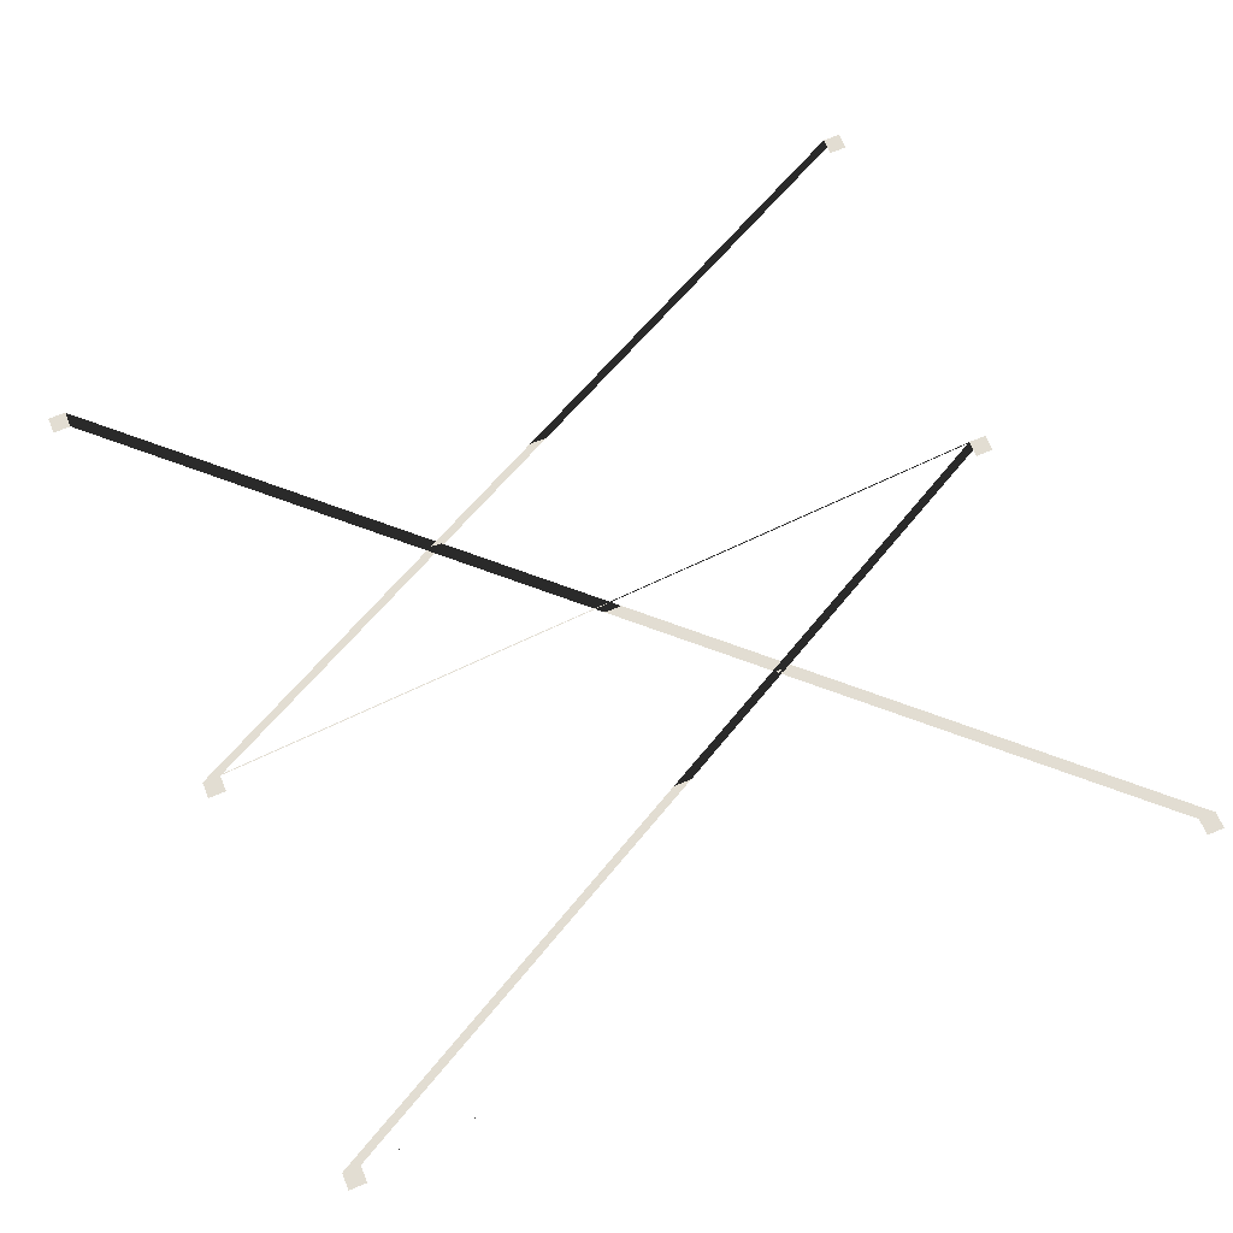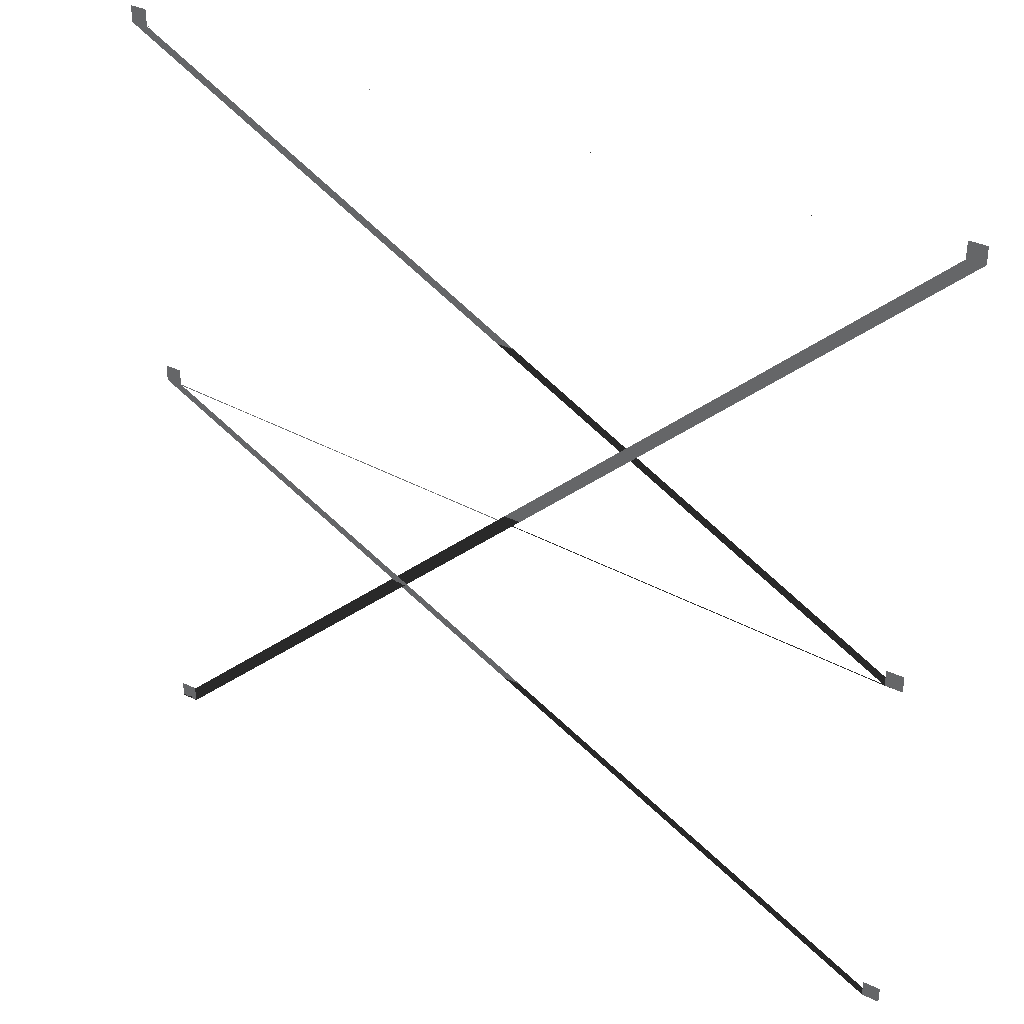
<metadata>
{"format":"obj","ext":"obj","renderer":"f3d","projection":"perspective","resolution":1024,"background":"white","views":[{"elev":68.2,"azim":157.5,"up":"+Z"},{"elev":34.1,"azim":-146.6,"up":"+Y"}]}
</metadata>
<code>
o model_78
v 3.121 7.694 -0.02871
v 3.801 7.694 -0.02871
v 3.121 8.336 -0.02871
v 3.801 8.336 -0.02871
v 3.121 8.336 -0.03454
v 3.801 8.336 -0.03454
v 3.121 7.694 -0.03454
v 3.801 7.694 -0.03454
v -30.27 38.89 -0.02871
v -29.59 38.89 -0.02871
v -30.27 39.53 -0.02871
v -29.59 39.53 -0.02871
v -30.27 39.53 -0.03454
v -29.59 39.53 -0.03454
v -30.27 38.89 -0.03454
v -29.59 38.89 -0.03454
v 2.525 38.89 -0.02871
v 3.205 38.89 -0.02871
v 2.525 39.53 -0.02871
v 3.205 39.53 -0.02871
v 2.525 39.53 -0.03454
v 3.205 39.53 -0.03454
v 2.525 38.89 -0.03454
v 3.205 38.89 -0.03454
v -29.15 22.13 -0.02871
v -28.47 22.13 -0.02871
v -29.15 22.77 -0.02871
v -28.47 22.77 -0.02871
v -29.15 22.77 -0.03454
v -28.47 22.77 -0.03454
v -29.15 22.13 -0.03454
v -28.47 22.13 -0.03454
v 2.4 23.86 -0.02871
v 3.079 23.86 -0.02871
v 2.4 24.5 -0.02871
v 3.079 24.5 -0.02871
v 2.4 24.5 -0.03454
v 3.079 24.5 -0.03454
v 2.4 23.86 -0.03454
v 3.079 23.86 -0.03454
v -29.56 7.694 -0.02871
v -28.88 7.694 -0.02871
v -29.56 8.336 -0.02871
v -28.88 8.336 -0.02871
v -29.56 8.336 -0.03454
v -28.88 8.336 -0.03454
v -29.56 7.694 -0.03454
v -28.88 7.694 -0.03454
f 1 2 3
f 2 4 3
f 3 4 4
f 4 5 4
f 4 5 5
f 5 6 5
f 5 6 7
f 6 8 7
f 7 8 9
f 8 10 9
f 9 10 11
f 10 12 11
f 11 12 12
f 12 13 12
f 12 13 13
f 13 14 13
f 13 14 15
f 14 16 15
f 15 16 17
f 16 18 17
f 17 18 19
f 18 20 19
f 19 20 20
f 20 21 20
f 20 21 21
f 21 22 21
f 21 22 23
f 22 24 23
f 23 24 25
f 24 26 25
f 25 26 27
f 26 28 27
f 27 28 28
f 28 29 28
f 28 29 29
f 29 30 29
f 29 30 31
f 30 32 31
f 31 32 33
f 32 34 33
f 33 34 35
f 34 36 35
f 35 36 36
f 36 37 36
f 36 37 37
f 37 38 37
f 37 38 39
f 38 40 39
f 39 40 41
f 40 42 41
f 41 42 43
f 42 44 43
f 43 44 44
f 44 45 44
f 44 45 45
f 45 46 45
f 45 46 47
f 46 48 47

</code>
